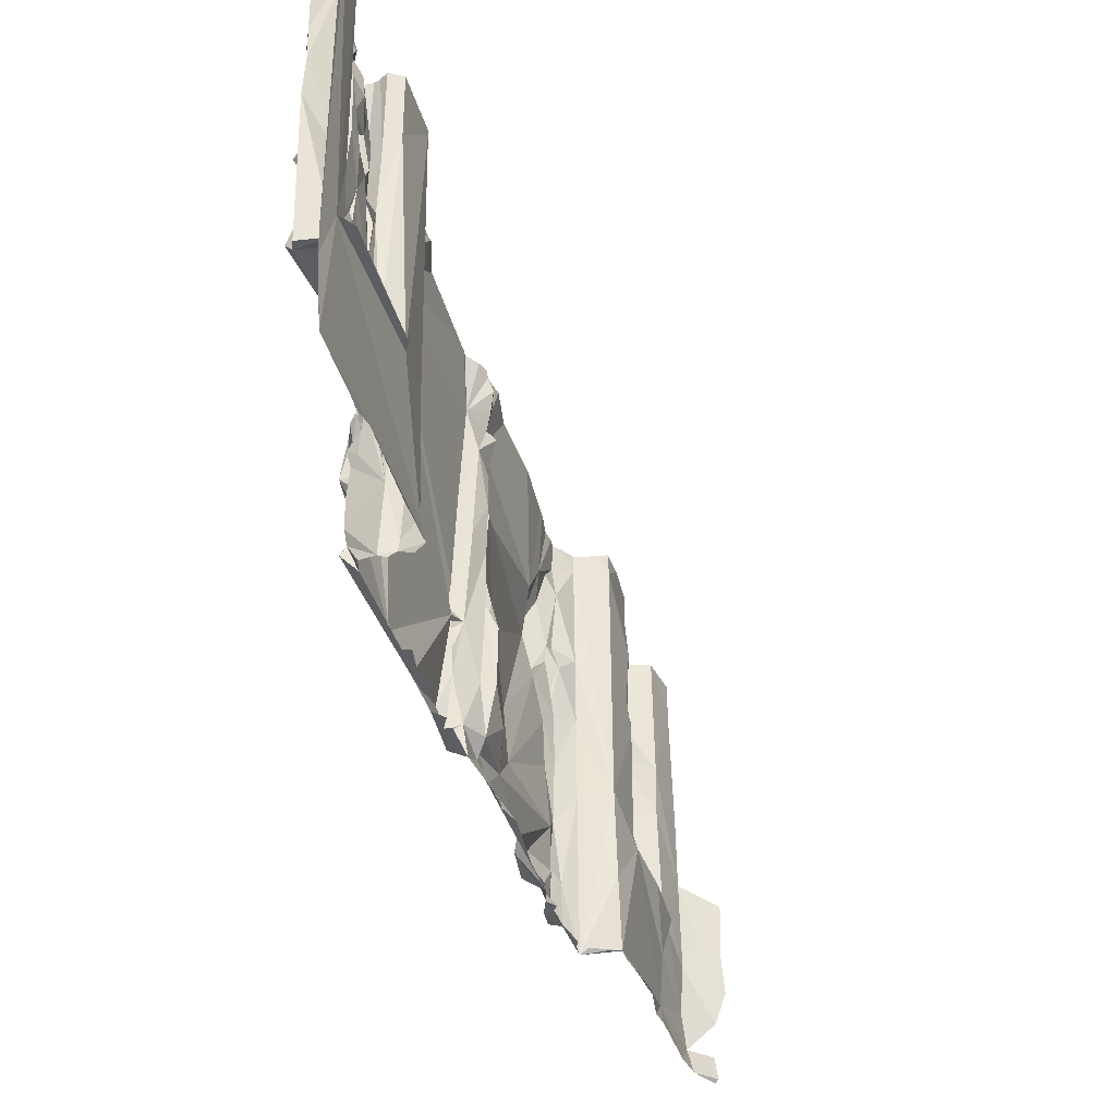
<metadata>
{"format":"obj","ext":"obj","renderer":"f3d","projection":"perspective","resolution":1024,"background":"white","views":[{"elev":-41.6,"azim":-118.5,"up":"+Z"}]}
</metadata>
<code>
v 8.251 5.705 1.073
v 7.519 6.663 0.9196
v 7.604 6.523 1.405
v 7.946 6.214 1.11
v 7.632 6.535 1.275
v 7.576 6.554 0.9636
v 7.565 6.542 0.9499
v 7.566 6.561 0.892
v 7.792 6.373 0.3551
v 7.571 6.554 0.7436
v 7.755 6.431 0.7191
v 7.584 6.552 1.098
v 7.585 6.489 0.3713
v 7.922 6.306 0.6001
v 8.06 6.178 1.021
v 7.685 6.435 0.1637
v 6.707 7.296 1.176
v 7.029 7.132 1.194
v 6.706 7.297 0.6918
v 6.726 7.289 0.5801
v 6.424 7.499 0.6979
v 6.619 7.443 1.072
v 6.618 7.385 1.089
v 6.561 7.42 1.237
v 6.584 7.472 1.053
v 6.987 7.182 0.6393
v 6.873 7.129 0.5041
v 6.864 7.164 0.2159
v 6.862 7.124 0.01502
v 6.857 7.122 0.04698
v 6.767 7.4 0.5267
v 6.65 7.392 0.5472
v 6.622 7.378 1.135
v 6.577 7.413 0.7138
v 6.626 7.373 0.5806
v 6.628 7.389 0.5204
v 6.589 7.43 0.7504
v 6.641 7.456 0.4873
v 6.615 7.374 0.9385
v 6.567 7.578 0.5266
v 6.536 7.569 0.4868
v 6.568 7.426 0.7287
v 6.553 7.418 0.9441
v 6.545 7.519 0.9857
v 6.562 7.498 0.5863
v 6.57 7.546 0.9397
v 7.013 7.221 0.3227
v 6.996 7.21 0.4101
v 7 7.196 0.5648
v 6.987 7.182 0.4942
v 6.993 7.173 0.9673
v 6.976 7.186 0.8664
v 6.97 7.185 0.7408
v 6.864 7.117 0.6696
v 6.874 7.111 0.8431
v 6.863 7.127 0.5959
v 6.863 7.114 0.1909
v 6.751 7.323 0.4786
v 6.709 7.388 0.4978
v 6.606 7.342 0.5035
v 6.579 7.406 0.8328
v 6.56 7.458 1.293
v 6.98 7.175 1.303
v 6.991 7.195 0.3221
v 6.934 7.192 0.5214
v 6.934 7.181 0.5543
v 6.915 7.189 0.4944
v 6.919 7.195 0.523
v 6.913 7.189 0.549
v 6.552 7.439 1.082
v 6.59 7.459 0.7422
v 8.26 5.759 1.329
v 8.304 5.705 1.135
v 8.353 5.666 1.385
v 8.554 5.66 1.361
v 8.547 5.658 1.48
v 8.246 5.717 1.28
v 8.428 5.705 1.04
v 8.54 5.653 1.308
v 8.562 5.669 1.122
v 8.438 5.683 1.011
v 8.54 5.627 1.202
v 8.33 5.773 0.6189
v 8.373 5.764 0.9364
v 8.465 5.696 0.5023
v 8.368 5.767 0.4842
v 8.264 5.752 0.9948
v 8.556 5.624 0.5164
v 8.251 5.715 0.6922
v 8.42 5.703 0.9688
v 6.597 7.546 0.8069
v 8.123 6.114 0.9606
v 8.07 6.134 0.8871
v 8.1 6.078 0.9895
v 7.575 6.542 0.5528
v 7.539 6.55 0.5234
v 7.972 6.217 0.08018
v 7.969 6.159 0.06459
v 8.042 6.086 0.189
v 7.545 6.558 0.7926
v 8.126 6.042 1.388
v 8.097 6.059 0.2279
v 7.583 6.549 0.1253
v 7.629 6.498 0.07633
v 7.547 6.556 1.323
v 8.544 5.572 0.8474
v 8.559 5.64 0.7593
v 8.546 5.568 0.6419
v 8.547 5.584 1.279
v 8.538 5.631 1.095
v 8.553 5.569 1.121
v 8.54 5.626 1.069
v 8.546 5.569 0.4861
v 8.555 5.252 0.1013
v 8.478 5.473 1.05
v 8.484 5.475 1.477
v 8.482 5.473 0.8869
v 8.543 5.624 0.9497
v 8.484 5.458 0.4931
v 8.277 5.735 0.4843
v 8.373 5.763 1.022
v 8.333 5.561 0.01329
v 8.309 5.58 0.4676
v 8.294 5.608 0.007807
v 8.436 5.495 0.3214
v 8.403 5.528 0.116
v 8.274 5.69 0.7413
v 8.265 5.7 0.8442
v 8.186 5.719 0.4763
v 8.25 5.712 1.414
v 8.248 5.698 0.5661
v 8.224 5.71 0.5498
v 8.203 5.722 0.9149
v 8.227 5.708 0.9715
v 8.278 5.693 0.9475
v 8.215 5.716 0.6884
v 8.196 5.68 0.01065
v 8.211 5.721 1.23
v 8.241 5.706 0.4934
v 8.164 5.726 0.01403
v 8.149 6.037 0.09125
v 8.076 5.865 1.407
v 8.06 5.852 0.01103
v 8.135 5.96 1.422
v 8.101 6.04 1.265
v 8.112 6.068 1.06
v 8.102 6.03 0.9819
v 8.115 6.043 0.9304
v 8.083 5.848 0.2743
v 8.147 5.741 0.00322
v 8.143 5.75 0.01452
v 8.072 6.094 0.06626
v 8.099 5.938 0.01679
v 8.064 5.881 0.00765
v 8.027 6.103 0.06725
v 7.557 6.562 1.26
v 7.545 6.567 1.464
v 7.554 6.531 1.235
v 7.536 6.553 1.407
v 7.517 6.647 1.268
v 7.497 6.68 0.02776
v 7.478 6.629 0.01314
v 6.971 7.192 0.474
v 6.965 7.192 0.4596
v 6.965 7.187 0.5476
v 6.952 7.193 0.6032
v 6.834 7.095 -0.001328
v 6.761 7.363 0.8149
v 6.755 7.374 0.6979
v 6.764 7.337 0.5726
v 6.743 7.3 0.7931
v 6.723 7.392 1.008
v 6.753 7.369 0.5666
v 6.652 7.31 0.4853
v 6.683 7.282 0.4861
v 6.671 7.34 0.6104
v 6.614 7.482 0.969
v 6.564 7.553 0.6992
v 6.508 7.468 1.153
v 6.962 7.218 0.5331
v 6.952 7.186 0.3645
v 6.969 7.197 0.3528
v 6.965 7.214 0.3258
v 6.978 7.203 0.08706
v 6.987 7.217 0.05886
v 6.971 7.171 0.0182
v 6.973 7.214 0.1312
v 6.972 7.221 0.4757
v 6.97 7.196 0.3404
v 6.977 7.202 1.217
v 6.982 7.183 1.171
v 6.955 7.19 1.041
v 6.934 7.187 1.006
v 6.884 7.181 0.9917
v 6.881 7.143 1.479
v 6.873 7.163 0.689
v 6.879 7.165 1.427
v 6.877 7.141 1.349
v 6.86 7.125 1.336
v 6.883 7.179 1.23
v 6.875 7.139 0.8527
v 6.862 7.125 1.189
v 6.858 7.122 0.9638
v 6.868 7.132 0.9255
v 6.855 7.125 0.818
v 6.757 7.319 1.048
v 6.752 7.366 1.048
v 6.679 7.34 0.9316
v 6.642 7.427 0.9735
v 6.667 7.452 0.9638
v 6.656 7.472 1.046
v 6.603 7.524 1.044
v 6.537 7.536 0.825
v 6.569 7.553 1.043
v 6.561 7.538 0.7975
v 6.57 7.559 0.872
v 6.547 7.575 0.8145
v 6.57 7.547 0.7695
v 6.554 7.564 0.5871
v 6.538 7.511 1.305
v 6.548 7.581 1.242
v 6.546 7.406 0.5014
v 6.493 7.467 0.5121
v 6.458 7.502 0.4888
v 6.49 7.397 0.00774
v 6.518 7.359 0.01296
v 6.316 7.571 0.01251
v 6.372 7.532 0.4605
v 6.803 7.081 0.01321
v 6.696 7.19 0.01196
v 6.812 7.095 0.09167
v 8.127 6.043 1.071
v 8.154 6.033 0.2903
v 8.087 6.066 0.3771
v 8.573 5.282 0.5406
v 8.555 5.364 0.223
v 8.451 5.45 0.4686
v 8.572 5.35 0.9251
v 8.129 6.034 0.4325
v 8.111 6.072 0.6058
v 8.1 6.084 0.7546
v 7.909 6.294 0.4033
v 8.012 6.148 1.25
v 8.09 6.084 1.323
v 8.094 6.114 1.204
v 8.108 6.164 1.108
v 7.577 6.523 0.6388
v 7.52 6.529 0.5086
v 6.831 7.1 0.5186
v 8.483 5.409 0.0146
v 7.514 6.534 0.3149
v 7.586 6.476 0.2347
v 8.121 6.036 0.8068
v 6.941 7.207 0.3512
v 8.132 6.049 0.8401
v 7.997 6.187 0.1966
v 7.989 6.107 0.02125
v 6.929 7.202 0.505
v 6.935 7.179 0.4945
v 7.871 6.194 0.006348
v 7.876 6.289 0.08127
v 8.569 5.192 0.3523
v 8.572 5.201 0.4751
v 8.563 5.343 0.105
v 7.892 6.191 0.01523
v 7.842 6.246 0.01823
v 7.577 6.497 0.006747
v 7.525 6.557 0.1352
v 7.409 6.733 0.0179
v 7.352 6.797 0.01036
v 7.311 6.833 0.01774
v 7.257 6.897 0.01858
v 7.27 6.831 0.01674
v 7.237 6.88 0.01937
v 7.23 6.893 0.01903
v 7.164 6.94 0.01563
v 7.182 6.959 0.02039
v 6.686 7.209 0.4703
v 7.522 6.578 0.303
v 7.536 6.562 0.5853
v 7.563 6.562 0.08243
v 7.537 6.56 0.9484
v 7.546 6.56 1.078
v 7.833 6.303 0.1044
v 8.567 5.235 0.2276
v 8.114 6.012 0.07189
v 8.154 6.032 0.1832
v 8.573 5.341 0.4011
v 8.469 5.451 0.4454
v 8.204 5.739 1.016
v 8.295 5.74 0.9869
v 6.826 7.118 1.471
v 6.833 7.093 0.3741
v 6.925 7.195 1.317
v 6.533 7.337 0.469
v 6.657 7.213 0.4697
v 6.695 7.248 1.253
v 6.877 7.143 0.000164
v 6.936 7.191 0.01603
v 6.424 7.491 0.4896
v 6.39 7.475 0.4705
v 6.862 7.097 0.3005
v 7.392 6.716 0.01653
v 7.364 6.746 0.01725
v 7.599 6.474 0.008627
v 7.674 6.388 0.02316
v 7.93 6.162 -0.002827
v 8.071 5.986 0.005697
v 8.023 6.067 0.01574
v 8.076 5.826 -0.005397
v 8.127 5.95 0.004822
v 8.106 5.972 0.01153
v 8.571 5.348 0.698
v 8.568 5.198 0.666
v 8.533 5.34 0.01423
v 8.561 5.369 1.366
v 8.542 5.261 0.002757
v 8.529 5.258 0.01234
v 6.587 7.533 0.8913
v 6.774 7.389 1.27
v 6.644 7.411 1.447
v 6.777 7.38 1.455
v 6.598 7.46 1.392
v 6.589 7.562 1.405
v 8.25 5.745 0.5275
v 7.547 6.676 0.3679
v 7.524 6.658 0.4044
v 7.507 6.71 0.1659
v 7.506 6.669 0.2871
v 7.495 6.692 0.07249
v 6.765 7.381 1.199
v 6.762 7.369 1.145
v 6.611 7.564 0.8852
v 6.578 7.552 1.29
v 6.559 7.557 1.154
v 6.521 7.534 1.172
v 6.97 7.222 0.6014
v 6.593 7.554 0.8417
v 7.527 6.671 0.6167
v 7.514 6.679 0.1044
v 8.129 5.959 1.056
v 7.95 6.117 0.009318
v 7.635 6.453 0.01823
v 7.59 6.494 0.01534
v 7.518 6.604 1.133
v 7.535 6.676 0.5344
v 7.526 6.671 0.453
v 7.515 6.671 0.4956
v 7.514 6.635 0.4838
v 7.514 6.617 0.8152
v 7.49 6.64 0.1231
v 6.973 7.199 0.4688
v 6.708 7.362 1.045
v 6.732 7.415 1.048
v 6.76 7.374 0.9431
v 6.669 7.327 0.674
v 6.641 7.354 0.9979
v 6.671 7.341 1.112
v 6.521 7.591 1.277
v 6.587 7.472 0.993
v 6.611 7.466 0.4921
v 6.512 7.459 0.9628
v 6.525 7.584 0.8703
v 6.568 7.556 1.21
v 6.527 7.479 1.209
v 6.528 7.499 0.7302
v 6.525 7.591 1.027
v 6.524 7.587 1.167
v 6.975 7.223 0.3796
v 6.979 7.2 0.2784
v 6.97 7.218 0.2176
v 6.964 7.191 0.491
v 6.95 7.196 1.409
v 6.928 7.202 0.7298
v 6.769 7.374 1.078
v 6.548 7.418 1.145
v 6.509 7.581 0.4837
v 6.53 7.469 0.6094
v 7.559 6.686 0.4965
v 7.91 6.174 0.01659
v 6.949 7.216 0.4922
v 8.12 6.012 0.2175
v 8.132 5.955 0.8294
v 8.132 5.952 0.5454
v 8.078 5.86 0.5698
v 8.127 6.031 0.6354
v 6.886 7.165 0.00403
v 6.734 7.295 0.9258
v 6.707 7.301 0.9337
v 6.958 7.216 0.4025
v 7.006 7.155 0.1924
v 7.205 6.986 0.08493
v 7.108 7.099 0.5016
v 7.99 6.093 0.007316
v 7.516 6.658 1.488
v 8.552 5.615 1.483
v 7.526 6.607 1.488
v 8.548 5.652 1.483
v 8.526 5.65 1.484
v 8.076 5.868 1.485
v 8.486 5.473 1.484
v 7.993 6.154 1.486
v 7.277 6.884 1.489
v 8.075 6.091 1.485
v 7.542 6.573 1.488
v 6.878 7.141 1.49
v 6.983 7.143 1.49
v 6.82 7.125 1.491
v 6.827 7.118 1.491
v 8.253 5.726 1.485
v 6.774 7.359 1.491
v 6.881 7.145 1.49
v 8.545 5.657 1.483
v 7.143 6.969 1.489
v 6.572 7.5 1.492
v 8.411 5.648 1.484
v 7.033 7.082 1.49
v 7.654 6.468 1.487
v 7.711 6.428 1.487
v 7.858 6.27 1.486
v 7.169 6.94 1.489
v 8.132 5.806 1.485
v 6.776 7.372 1.491
v 7.157 6.956 1.489
v 7.482 6.687 1.488
v 6.694 7.25 1.491
v 8.099 6.059 1.485
v 8.121 6.041 1.485
v 8.392 5.673 1.484
v 8.484 5.475 1.484
v 6.898 7.178 1.49
v 8.228 5.722 1.485
v 6.679 7.405 1.491
v 6.935 7.195 1.49
v 8.562 5.369 1.483
v 7.606 6.501 1.487
v 6.705 7.297 1.491
v 6.732 7.304 1.491
v 8.25 5.711 1.485
v 8.135 5.959 1.485
v 8.45 5.653 1.484
v 6.432 7.51 1.492
v 6.6 7.467 1.491
v 8.126 6.004 1.485
v 8.014 6.135 1.486
v 6.698 7.266 1.491
v 8.486 5.478 1.484
v 6.527 7.594 1.492
v 7.5 6.67 1.488
v 6.455 7.525 1.492
v 6.881 7.169 1.49
v 8.496 5.498 1.484
v 6.563 7.576 1.492
v 7.046 7.062 1.49
v 6.291 7.603 1.493
v 6.318 7.6 1.493
v 6.829 7.118 1.491
v 6.777 7.382 1.491
v 6.577 7.53 1.492
v 6.574 7.569 1.492
v 7.567 6.557 1.487
v 6.33 7.588 1.493
v 6.752 7.313 1.491
v 8.26 5.756 1.485
v 6.436 7.508 1.492
v 8.551 5.6 1.483
v 6.77 7.333 1.491
v 6.461 7.532 1.492
v 6.96 7.187 1.49
v 6.507 7.575 1.492
v 8.092 5.889 1.485
v 6.311 7.583 0.1284
v 6.312 7.572 0.01121
v 6.31 7.592 0.2362
v 6.285 7.604 1.447
v 6.309 7.595 0.3308
v 6.312 7.571 0.01405
v 6.285 7.604 1.493
f 77 138 1
f 33 358 24
f 418 3 5 419
f 4 5 6
f 7 10 11
f 420 4 402
f 13 9 247
f 14 15 11
f 7 11 15
f 12 6 5
f 13 16 9
f 8 10 7
f 403 421 18
f 302 28 27
f 211 209 22
f 40 41 38
f 47 48 64
f 165 50 49
f 201 55 205
f 58 31 59
f 59 32 36
f 34 378 35
f 49 50 48
f 39 43 61
f 211 22 212
f 33 376 23
f 219 32 45
f 40 32 219
f 40 38 32
f 38 36 32
f 65 66 258
f 259 67 68
f 66 68 69
f 25 212 22
f 25 23 70
f 25 22 23
f 72 73 74
f 73 72 1
f 1 72 77
f 78 80 79
f 80 78 81
f 80 82 79
f 83 85 84
f 86 85 83
f 85 107 84
f 78 1 291
f 107 85 88
f 107 118 84
f 429 464 72
f 92 93 94
f 98 99 256
f 100 10 8
f 103 104 16
f 75 79 109
f 82 109 79
f 106 118 107
f 108 106 107
f 111 110 112
f 108 88 113
f 111 106 117
f 80 81 112
f 430 447 116
f 111 115 109
f 106 108 119
f 113 119 108
f 85 86 88
f 78 121 81
f 124 122 126
f 120 113 86
f 123 237 120
f 129 125 123
f 127 136 89
f 432 130 439
f 136 131 89
f 1 138 290
f 139 132 129
f 127 133 136
f 126 129 143
f 147 146 94
f 142 138 130
f 142 133 290
f 385 129 132
f 385 149 129
f 140 151 150
f 126 151 140
f 143 151 126
f 311 153 154
f 16 104 284
f 282 6 12
f 3 159 105
f 50 163 164
f 58 174 175
f 62 220 24
f 183 64 189
f 180 165 49
f 193 192 194
f 173 31 170
f 210 211 177
f 209 210 177
f 366 213 91
f 226 227 225
f 128 135 134
f 125 129 126
f 462 228 442
f 229 226 230
f 229 231 226
f 145 146 232
f 102 233 234
f 234 240 242
f 284 256 234
f 16 234 242
f 4 15 246
f 247 95 248
f 248 13 247
f 142 385 133
f 77 130 138
f 236 125 126
f 436 3 418
f 241 240 386
f 255 94 253
f 98 256 97
f 102 234 256
f 268 16 252
f 16 251 252
f 60 36 38
f 120 86 325
f 156 158 5
f 248 95 96
f 243 245 244
f 245 243 246
f 158 12 5
f 247 10 95
f 404 445 243
f 16 268 103
f 242 14 9
f 16 242 9
f 242 241 93
f 241 242 240
f 146 246 92
f 16 284 234
f 269 161 270
f 256 261 97
f 256 99 102
f 244 245 146
f 156 5 3
f 105 156 3
f 272 274 273
f 273 271 272
f 405 157 3 461
f 155 152 99
f 386 253 241
f 239 386 240
f 268 252 251
f 272 277 276
f 268 251 279
f 248 280 251
f 280 96 95
f 281 103 268
f 3 157 159
f 282 8 6
f 281 104 103
f 7 6 8
f 10 280 95
f 110 80 112
f 398 76 75 396
f 129 149 143
f 452 116 447
f 141 102 99
f 234 233 239
f 255 148 94
f 146 145 244
f 118 112 81
f 102 141 287
f 288 119 237
f 290 133 134
f 120 119 113
f 137 124 126
f 139 120 325
f 129 123 139
f 81 121 90
f 134 135 87
f 84 90 121
f 119 120 237
f 291 87 135
f 291 135 84
f 164 48 50
f 228 227 231
f 300 224 21
f 301 296 295
f 228 278 301
f 302 293 231
f 306 266 104
f 250 126 122
f 235 314 313
f 250 264 126
f 125 236 289
f 119 313 117
f 313 238 115
f 115 238 316
f 315 317 318
f 315 114 264
f 288 285 262
f 288 262 263
f 235 288 263
f 121 291 84
f 84 127 83
f 131 127 89
f 135 128 127
f 213 46 319
f 321 62 320
f 433 443 321
f 33 24 376
f 358 331 62
f 132 139 325
f 433 321 322 458
f 358 332 331
f 364 335 336
f 213 319 216
f 180 166 165
f 44 336 335
f 325 83 131
f 325 86 83
f 321 323 62
f 62 323 334
f 340 329 328
f 284 265 261
f 134 87 290
f 460 324 323 459
f 286 141 152
f 147 383 341
f 286 155 309
f 257 98 342
f 265 266 260
f 344 104 281
f 347 327 349
f 339 350 2
f 350 349 100
f 345 158 156
f 156 160 345
f 159 160 105
f 283 345 282
f 350 282 345
f 280 100 349
f 349 346 348
f 329 327 326
f 329 279 349
f 280 279 251
f 280 349 279
f 281 351 162
f 281 267 344
f 337 166 180
f 163 50 352
f 204 201 194
f 198 204 200
f 200 204 194
f 375 332 207
f 207 172 355
f 172 354 353
f 357 208 355
f 169 176 173
f 210 209 211
f 32 176 35
f 408 292 409
f 35 61 34
f 176 356 35
f 39 208 357
f 319 333 338
f 174 60 295
f 324 359 334
f 177 360 209
f 42 37 61
f 361 60 38
f 361 222 60
f 216 363 217
f 362 378 61
f 43 362 61
f 367 216 46
f 364 336 365
f 44 213 362
f 24 220 365
f 223 224 222
f 377 224 41
f 164 352 48
f 64 182 181
f 47 64 370
f 164 163 372
f 369 182 48
f 294 191 190
f 193 51 192
f 193 53 52
f 53 193 374
f 166 26 53
f 26 166 337
f 259 164 372
f 55 201 204
f 205 204 203
f 207 355 168
f 207 353 354
f 355 208 168
f 358 23 357
f 296 278 175
f 216 333 46
f 217 213 216
f 363 178 217
f 219 178 363
f 221 364 220
f 214 46 44
f 91 215 366
f 62 334 220
f 43 209 360
f 39 209 43
f 214 335 367
f 178 219 366
f 219 378 366
f 221 335 364
f 221 368 335
f 41 219 377
f 60 222 295
f 2 350 345
f 224 377 367
f 374 66 166
f 258 66 374
f 166 66 165
f 259 372 165
f 312 286 309
f 58 59 174
f 358 207 332
f 353 357 172
f 340 330 351
f 351 279 329
f 268 279 351
f 339 349 350
f 345 12 158
f 281 268 351
f 160 159 157
f 100 282 350
f 349 379 347
f 280 10 100
f 326 327 347
f 265 380 98
f 98 257 155
f 180 49 337
f 48 352 188
f 48 188 390
f 189 369 183
f 254 181 259
f 181 254 189
f 259 181 164
f 63 294 190
f 69 259 66
f 258 259 65
f 259 258 254
f 41 223 361
f 222 361 223
f 43 179 362
f 222 224 295
f 219 363 377
f 365 179 376
f 377 363 367
f 64 183 370
f 371 187 391
f 457 409 292
f 174 296 175
f 360 177 212
f 178 218 217
f 46 214 367
f 34 42 378
f 294 63 373
f 330 161 351
f 349 348 379
f 407 373 63 417
f 383 386 384
f 341 145 232
f 145 341 144
f 384 311 385
f 383 253 386
f 101 145 144
f 148 255 147
f 253 383 147
f 286 312 311
f 383 385 341
f 385 311 149
f 154 143 311
f 330 270 161
f 372 163 352
f 197 200 294
f 374 194 196
f 431 451 197
f 196 194 201
f 28 196 27
f 28 387 187
f 28 30 387
f 302 231 57
f 30 231 229
f 229 167 29
f 199 202 198
f 202 249 205
f 423 458 322
f 207 168 206
f 170 171 169
f 175 20 58
f 297 17 389
f 175 389 19
f 175 297 389
f 370 371 391
f 391 187 184
f 372 352 381
f 369 390 254
f 187 387 184
f 299 184 387
f 51 193 52
f 197 294 373
f 200 192 294
f 193 194 374
f 412 195 197 451
f 30 28 57
f 30 29 387
f 204 202 203
f 196 205 54
f 196 54 56
f 249 293 27
f 293 302 27
f 249 27 56
f 375 207 206
f 17 206 389
f 175 19 20
f 287 382 233
f 400 471 142
f 171 170 20
f 18 339 2
f 18 346 339
f 417 63 454
f 28 371 183
f 391 184 185
f 191 192 18
f 392 348 18
f 26 393 53
f 26 49 393
f 340 272 270
f 340 328 272
f 49 47 393
f 18 393 392
f 53 393 18
f 393 47 392
f 392 47 391
f 51 53 18
f 374 28 69
f 329 347 348
f 424 190 18 421
f 18 192 51
f 51 52 53
f 18 190 191
f 348 346 18
f 348 392 272
f 454 63 414
f 171 388 168
f 272 271 270
f 287 286 382
f 255 253 147
f 286 311 382
f 47 49 48
f 258 67 28
f 68 258 69
f 199 195 292
f 195 199 198
f 164 390 381
f 194 192 200
f 204 205 55
f 254 390 182
f 341 232 147
f 371 28 187
f 332 375 206
f 206 320 332
f 164 381 352
f 206 168 388
f 195 198 197
f 68 67 258
f 69 28 67
f 183 369 254
f 370 391 47
f 382 239 233
f 287 141 286
f 384 386 239
f 143 149 311
f 379 348 347
f 469 373 407
f 160 18 2
f 330 340 270
f 348 272 328
f 326 347 329
f 329 348 328
f 28 254 258
f 272 392 185
f 392 391 185
f 206 388 389
f 170 58 20
f 320 331 332
f 58 170 31
f 56 54 205
f 204 198 202
f 29 298 387
f 56 27 196
f 412 406 195
f 183 254 28
f 469 434 373
f 390 164 182
f 390 188 381
f 182 164 181
f 426 446 297
f 467 206 463
f 169 171 168
f 249 56 205
f 292 202 199
f 229 29 30
f 30 57 231
f 196 201 205
f 196 28 374
f 69 258 374
f 272 185 186
f 142 144 385
f 385 144 341
f 384 385 383
f 384 382 311
f 239 382 384
f 440 444 144
f 264 285 236
f 263 314 235
f 318 114 315
f 313 119 288
f 250 315 264
f 115 316 116
f 115 117 313
f 285 288 236
f 313 288 235
f 119 117 106
f 125 289 237
f 342 98 307
f 269 303 161
f 231 293 249
f 297 278 292
f 292 278 249
f 278 297 175
f 278 231 249
f 228 231 278
f 301 278 296
f 228 300 21
f 292 249 202
f 231 227 226
f 312 309 308
f 186 277 272
f 276 275 272
f 270 304 269
f 162 161 303
f 307 98 380
f 288 237 289
f 126 264 236
f 236 288 289
f 132 325 131
f 280 248 96
f 207 358 353
f 173 176 32
f 31 173 32
f 331 320 62
f 48 182 64
f 4 6 15
f 6 7 15
f 402 4 243 445
f 14 11 247
f 10 247 11
f 14 93 15
f 247 9 14
f 437 17 297 446
f 19 171 20
f 301 295 224
f 376 24 365
f 362 213 366
f 70 179 43
f 41 224 223
f 41 361 38
f 67 259 69
f 371 370 183
f 390 369 48
f 290 87 1
f 266 265 104
f 100 8 282
f 425 18 160 449
f 340 351 329
f 372 50 165
f 259 165 66
f 21 367 368
f 365 336 179
f 220 364 365
f 221 359 368
f 45 35 378
f 40 219 41
f 367 335 368
f 360 25 70
f 376 179 70
f 70 43 360
f 219 45 378
f 218 215 217
f 359 221 334
f 360 212 25
f 333 216 338
f 333 319 46
f 22 357 23
f 209 357 22
f 177 211 212
f 33 23 358
f 353 358 357
f 355 172 357
f 205 203 202
f 53 374 166
f 294 192 191
f 299 186 184
f 186 185 184
f 181 189 64
f 189 182 369
f 352 50 188
f 300 228 301
f 301 224 300
f 21 224 367
f 470 468 359
f 44 362 336
f 218 178 366
f 366 215 218
f 363 216 367
f 362 366 378
f 378 42 61
f 220 334 221
f 217 215 213
f 296 174 295
f 23 376 70
f 36 60 59
f 356 208 39
f 356 39 61
f 35 356 61
f 39 357 209
f 59 60 174
f 356 168 208
f 356 176 169
f 169 168 356
f 354 172 207
f 197 198 200
f 351 161 162
f 267 281 162
f 327 329 349
f 339 346 349
f 160 2 345
f 105 160 156
f 283 12 345
f 344 305 343
f 306 104 343
f 104 344 343
f 265 284 104
f 261 265 98
f 257 309 155
f 286 152 155
f 309 257 394
f 49 26 337
f 131 83 127
f 37 34 61
f 44 46 213
f 28 302 57
f 31 32 59
f 32 35 45
f 338 216 319
f 19 389 171
f 214 44 335
f 97 261 98
f 68 65 259
f 66 65 68
f 171 389 388
f 73 1 78
f 441 74 75 399
f 75 74 78
f 74 73 78
f 75 78 79
f 291 1 87
f 90 84 118
f 111 82 110
f 106 111 118
f 115 111 117
f 90 118 81
f 88 86 113
f 132 131 136
f 102 287 233
f 385 136 133
f 126 140 137
f 147 232 146
f 385 132 136
f 147 94 148
f 143 310 151
f 50 372 188
f 71 34 37
f 362 179 336
f 188 372 381
f 213 215 91
f 42 71 37
f 42 34 71
f 134 133 128
f 133 127 128
f 139 123 120
f 4 246 243
f 16 13 251
f 422 142 130 432
f 13 248 251
f 459 323 415
f 334 323 324
f 254 182 189
f 146 92 94
f 321 320 322
f 62 24 358
f 135 127 84
f 121 78 291
f 246 15 93
f 246 93 92
f 93 14 242
f 93 241 253
f 243 244 101
f 245 246 146
f 94 93 253
f 240 234 239
f 256 284 261
f 404 243 427
f 99 98 155
f 99 152 141
f 282 12 283
f 82 111 109
f 80 110 82
f 107 88 108
f 111 112 118
f 244 145 101
f 116 109 115
f 138 142 290
f 77 72 130
f 237 123 125
f 173 170 169
f 474 228 462 456 476
f 475 455 478
f 324 460 453
f 116 452 466 109
f 368 359 468 450
f 21 368 450 465
f 359 324 453 448
f 359 448 470
f 228 21 465 442
f 142 471 440 144
f 17 438 463 206
f 17 437 438
f 3 436 461
f 373 434 431 197
f 101 144 444 428
f 101 428 427 243
f 4 420 419 5
f 74 441 416
f 74 416 429 72
f 321 443 415 323
f 190 424 414 63
f 320 206 467 411
f 322 320 411 423
f 130 72 464 410
f 130 410 439
f 297 292 408 426
f 292 195 406 457
f 18 425 403
f 316 435 401 116
f 116 401 430
f 142 422 400
f 75 76 413 399
f 76 398 413
f 160 157 405 397
f 109 466 396 75
f 160 395 449
f 160 397 395
f 455 475 476 456
f 227 477 473
f 227 228 474 472
f 227 472 477

</code>
